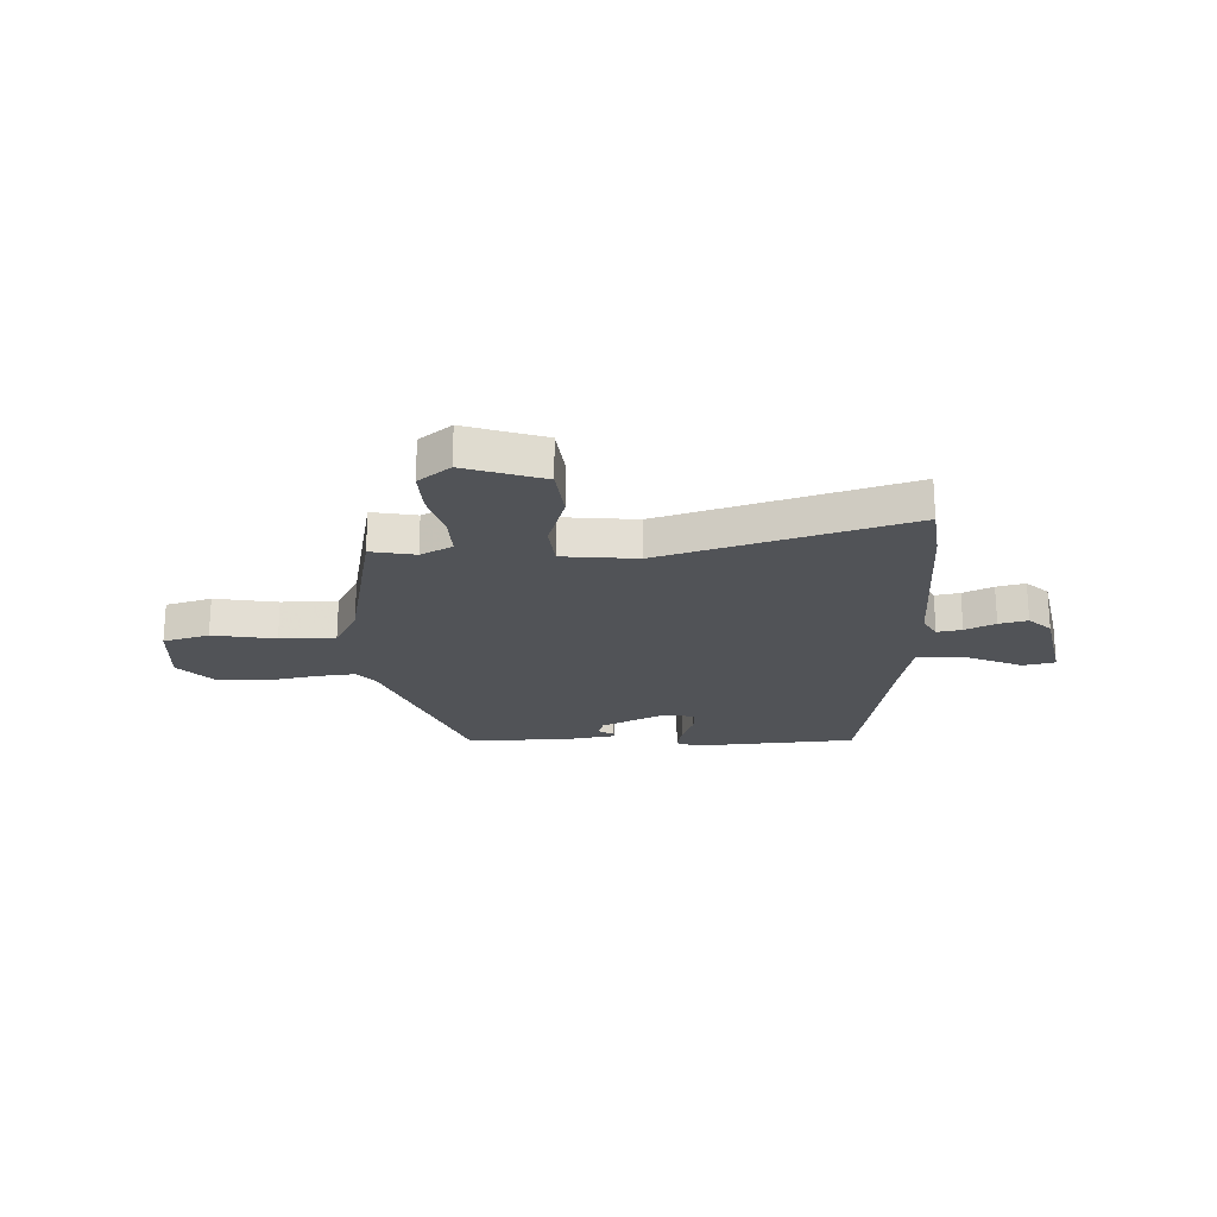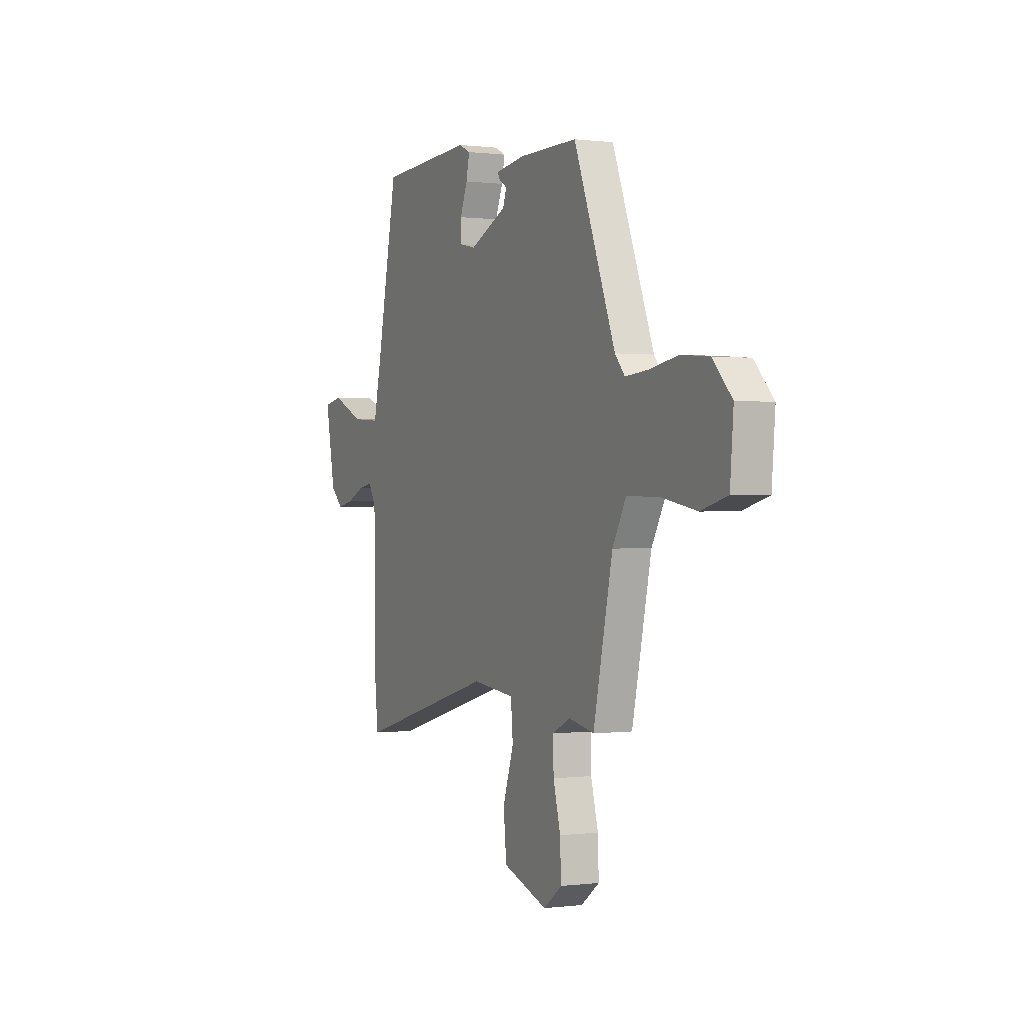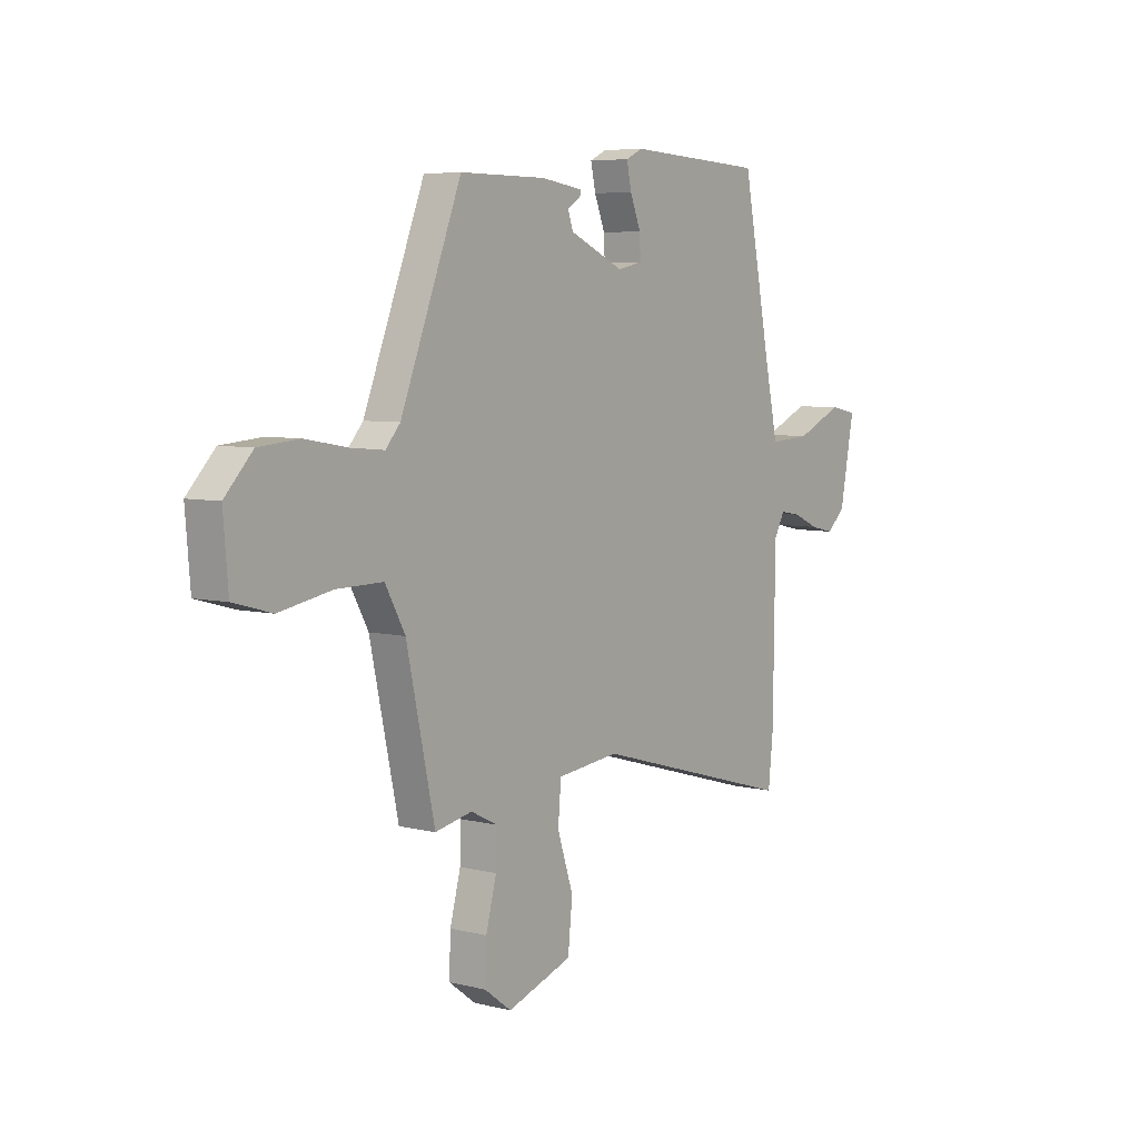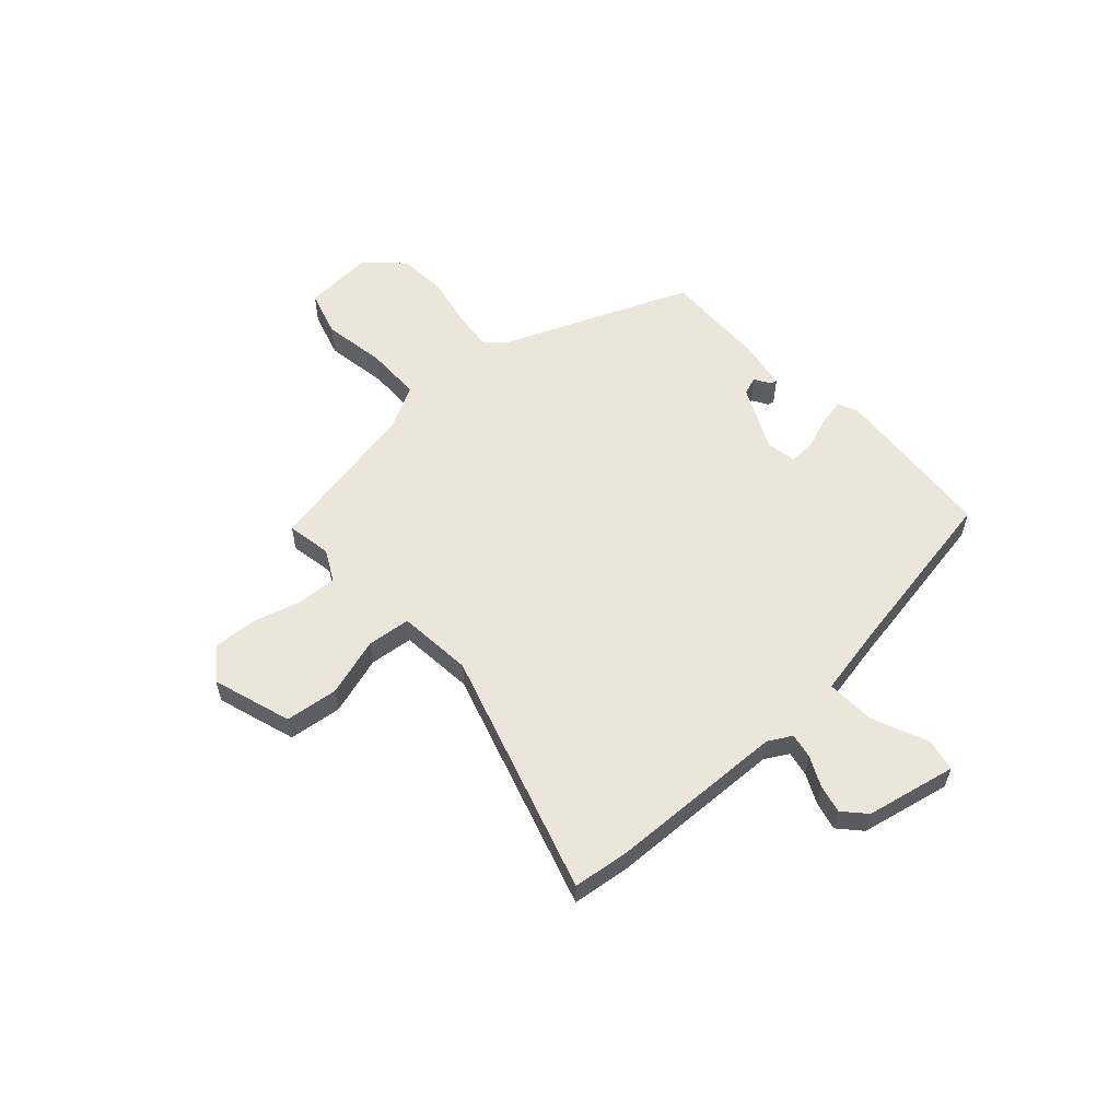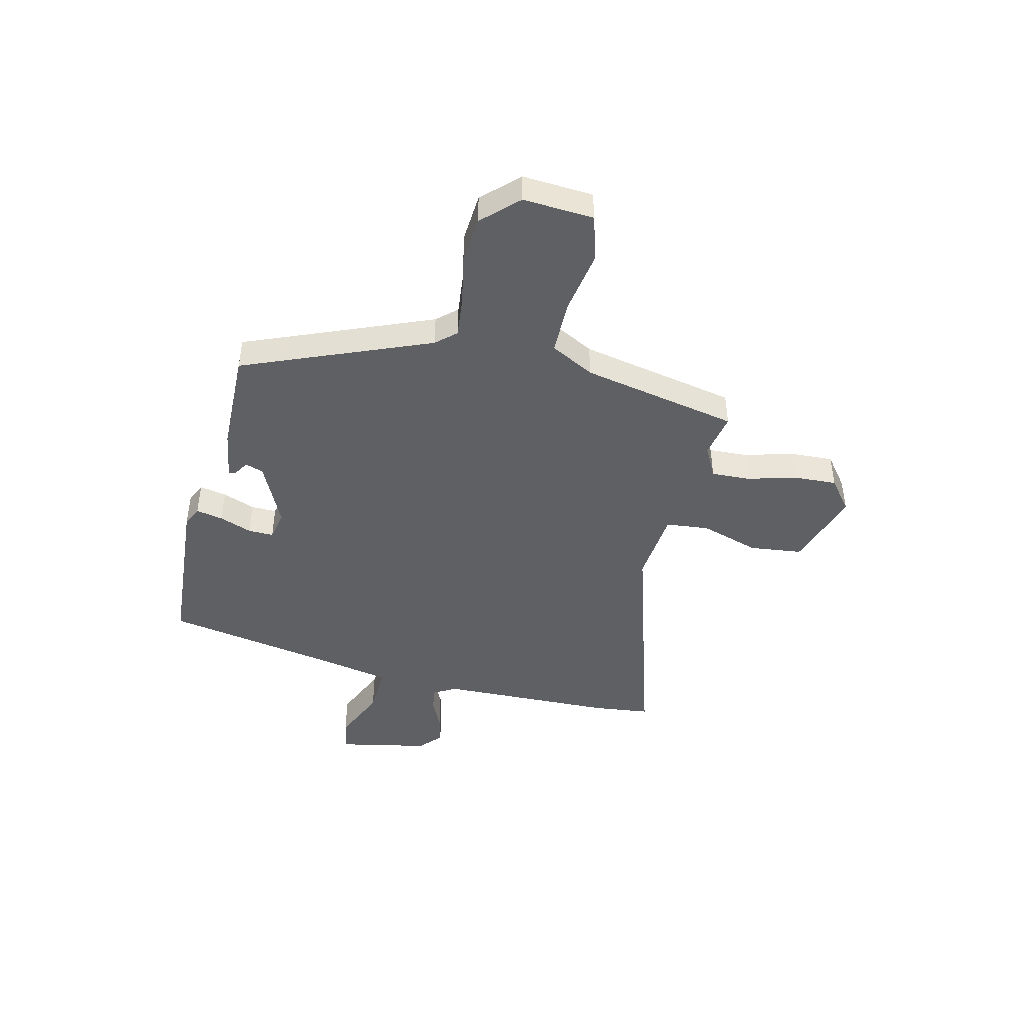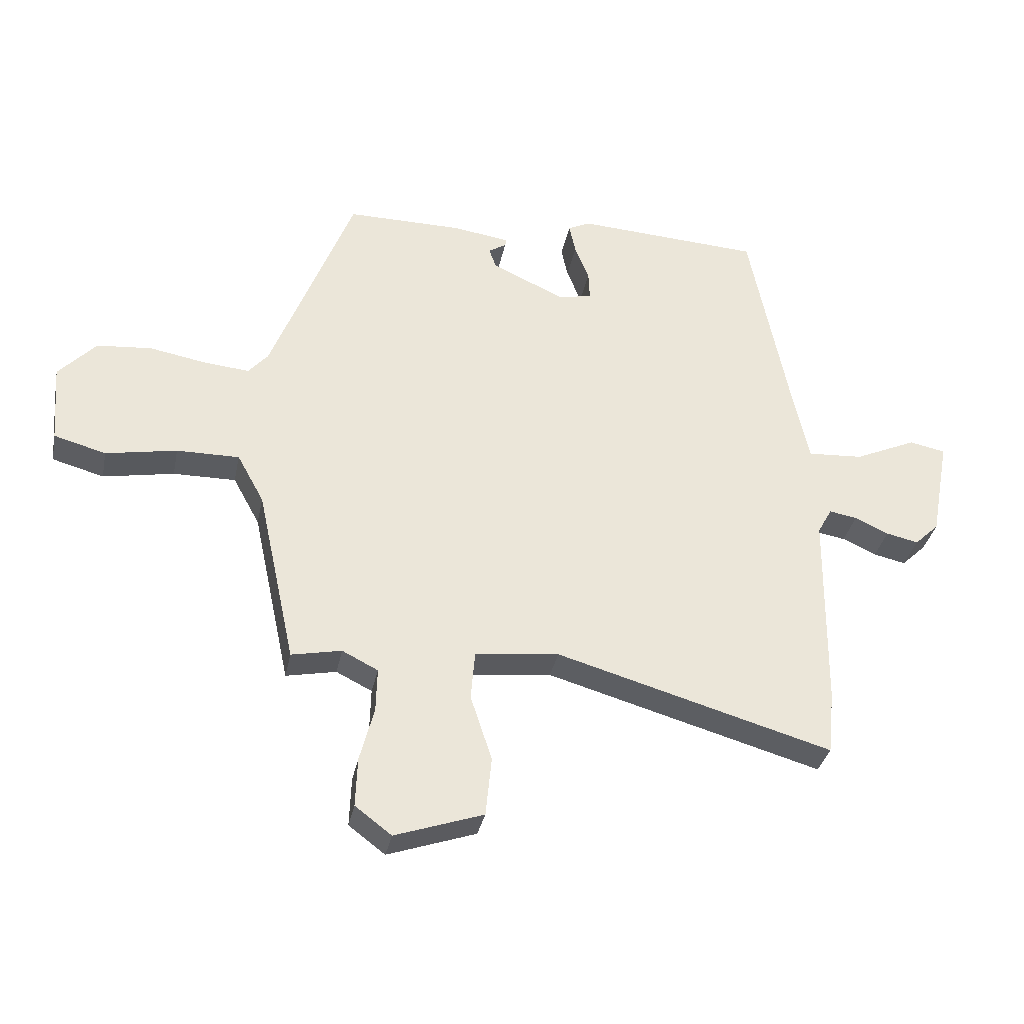
<metadata>
{"format":"obj","ext":"obj","renderer":"f3d","projection":"perspective","resolution":1024,"background":"white","views":[{"elev":-22.0,"azim":-177.0,"up":"+Y"},{"elev":0.2,"azim":64.4,"up":"+Z"},{"elev":6.1,"azim":126.8,"up":"+Z"},{"elev":57.4,"azim":-131.2,"up":"+Y"},{"elev":-44.8,"azim":77.4,"up":"+Y"},{"elev":-34.0,"azim":168.7,"up":"+Z"}]}
</metadata>
<code>
v -0.491 0.07 -0.584
v -0.502 0.07 -0.477
v -0.506 0.07 -0.142
v -0.53 0.07 -0.098
v -0.577 0.07 -0.106
v -0.634 0.07 -0.132
v -0.688 0.07 -0.144
v -0.729 0.07 -0.105
v -0.761 0.07 0.066
v -0.7 0.07 0.078
v -0.596 0.07 0.031
v -0.503 0.07 0.025
v -0.474 0.07 0.159
v -0.409 0.07 0.489
v -0.098 0.07 0.507
v -0.06 0.07 0.489
v -0.071 0.07 0.438
v -0.095 0.07 0.377
v -0.097 0.07 0.329
v -0.041 0.07 0.317
v 0.082 0.07 0.373
v 0.094 0.07 0.407
v 0.064 0.07 0.426
v 0.062 0.07 0.438
v 0.157 0.07 0.452
v 0.352 0.07 0.453
v 0.49 0.07 0.098
v 0.523 0.07 0.06
v 0.599 0.07 0.067
v 0.694 0.07 0.084
v 0.786 0.07 0.076
v 0.849 0.07 0.009
v 0.838 0.07 -0.125
v 0.751 0.07 -0.149
v 0.632 0.07 -0.127
v 0.527 0.07 -0.126
v 0.482 0.07 -0.208
v 0.418 0.07 -0.504
v 0.334 0.07 -0.487
v 0.274 0.07 -0.517
v 0.276 0.07 -0.591
v 0.3 0.07 -0.682
v 0.303 0.07 -0.765
v 0.242 0.07 -0.811
v 0.094 0.07 -0.76
v 0.084 0.07 -0.66
v 0.12 0.07 -0.55
v 0.113 0.07 -0.468
v -0.028 0.07 -0.452
v -0.491 0 -0.584
v -0.502 0 -0.477
v -0.506 0 -0.142
v -0.53 0 -0.098
v -0.577 0 -0.106
v -0.634 0 -0.132
v -0.688 0 -0.144
v -0.729 0 -0.105
v -0.761 0 0.066
v -0.7 0 0.078
v -0.596 0 0.031
v -0.503 0 0.025
v -0.474 0 0.159
v -0.409 0 0.489
v -0.098 0 0.507
v -0.06 0 0.489
v -0.071 0 0.438
v -0.095 0 0.377
v -0.097 0 0.329
v -0.041 0 0.317
v 0.082 0 0.373
v 0.094 0 0.407
v 0.064 0 0.426
v 0.062 0 0.438
v 0.157 0 0.452
v 0.352 0 0.453
v 0.49 0 0.098
v 0.523 0 0.06
v 0.599 0 0.067
v 0.694 0 0.084
v 0.786 0 0.076
v 0.849 0 0.009
v 0.838 0 -0.125
v 0.751 0 -0.149
v 0.632 0 -0.127
v 0.527 0 -0.126
v 0.482 0 -0.208
v 0.418 0 -0.504
v 0.334 0 -0.487
v 0.274 0 -0.517
v 0.276 0 -0.591
v 0.3 0 -0.682
v 0.303 0 -0.765
v 0.242 0 -0.811
v 0.094 0 -0.76
v 0.084 0 -0.66
v 0.12 0 -0.55
v 0.113 0 -0.468
v -0.028 0 -0.452
f 45 46 47
f 44 45 47
f 43 44 47
f 42 43 47
f 41 42 47
f 40 41 47 48
f 39 40 48
f 37 38 39
f 37 39 48 49
f 33 34 35
f 32 33 35
f 31 32 35
f 30 31 35
f 29 30 35
f 28 29 35 36
f 1 2 3
f 49 1 3
f 37 49 3
f 36 37 3
f 28 36 3
f 27 28 3
f 24 25 26
f 23 24 26
f 22 23 26
f 16 17 18
f 15 16 18
f 14 15 18
f 13 14 18
f 12 13 18 19
f 9 10 11
f 8 9 11
f 7 8 11
f 6 7 11
f 5 6 11
f 4 5 11 12
f 12 19 20
f 4 12 20
f 3 4 20
f 21 22 26 27
f 3 20 21 27
f 96 95 94
f 96 94 93
f 96 93 92
f 96 92 91
f 96 91 90
f 97 96 90 89
f 97 89 88
f 88 87 86
f 98 97 88 86
f 84 83 82
f 84 82 81
f 84 81 80
f 84 80 79
f 84 79 78
f 85 84 78 77
f 52 51 50
f 52 50 98
f 52 98 86
f 52 86 85
f 52 85 77
f 52 77 76
f 75 74 73
f 75 73 72
f 75 72 71
f 67 66 65
f 67 65 64
f 67 64 63
f 67 63 62
f 68 67 62 61
f 60 59 58
f 60 58 57
f 60 57 56
f 60 56 55
f 60 55 54
f 61 60 54 53
f 69 68 61
f 69 61 53
f 69 53 52
f 76 75 71 70
f 76 70 69 52
f 1 50 51 2
f 2 51 52 3
f 3 52 53 4
f 4 53 54 5
f 5 54 55 6
f 6 55 56 7
f 7 56 57 8
f 8 57 58 9
f 9 58 59 10
f 10 59 60 11
f 11 60 61 12
f 12 61 62 13
f 13 62 63 14
f 14 63 64 15
f 15 64 65 16
f 16 65 66 17
f 17 66 67 18
f 18 67 68 19
f 19 68 69 20
f 20 69 70 21
f 21 70 71 22
f 22 71 72 23
f 23 72 73 24
f 24 73 74 25
f 25 74 75 26
f 26 75 76 27
f 27 76 77 28
f 28 77 78 29
f 29 78 79 30
f 30 79 80 31
f 31 80 81 32
f 32 81 82 33
f 33 82 83 34
f 34 83 84 35
f 35 84 85 36
f 36 85 86 37
f 37 86 87 38
f 38 87 88 39
f 39 88 89 40
f 40 89 90 41
f 41 90 91 42
f 42 91 92 43
f 43 92 93 44
f 44 93 94 45
f 45 94 95 46
f 46 95 96 47
f 47 96 97 48
f 48 97 98 49
f 49 98 50 1

</code>
